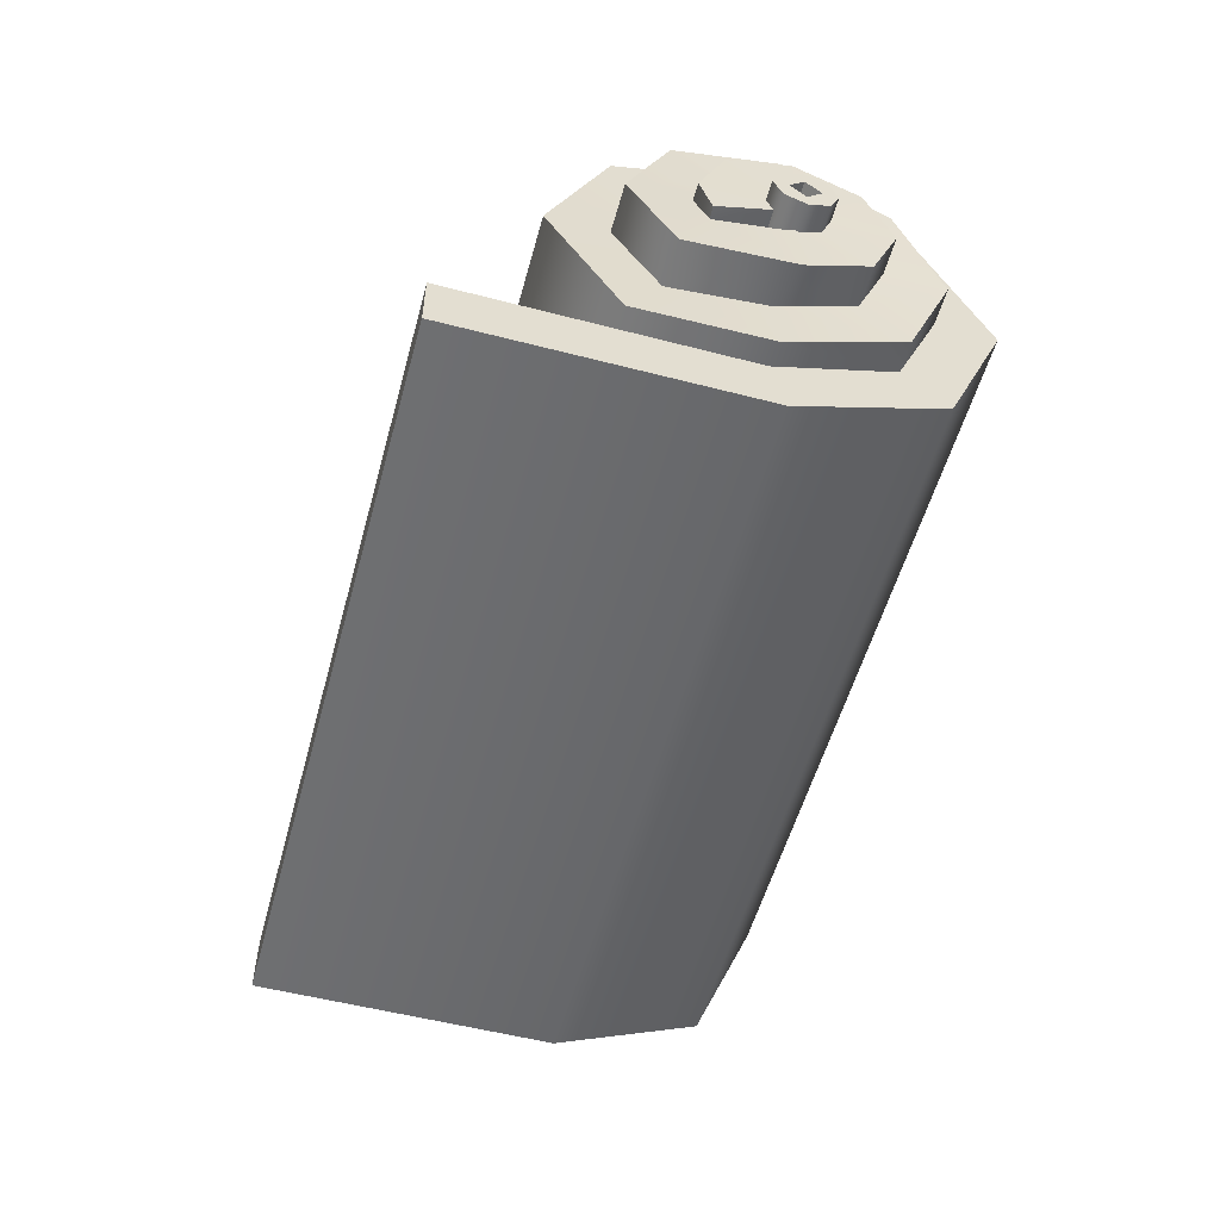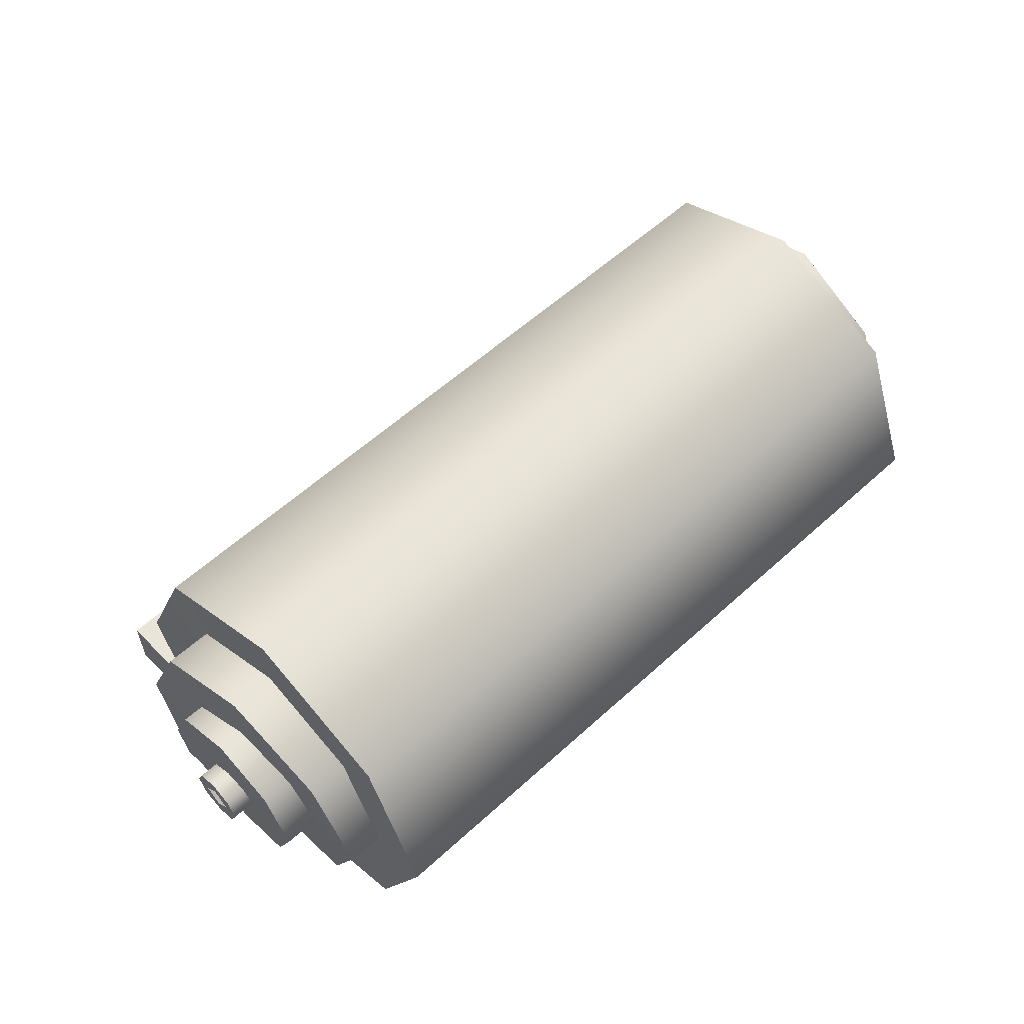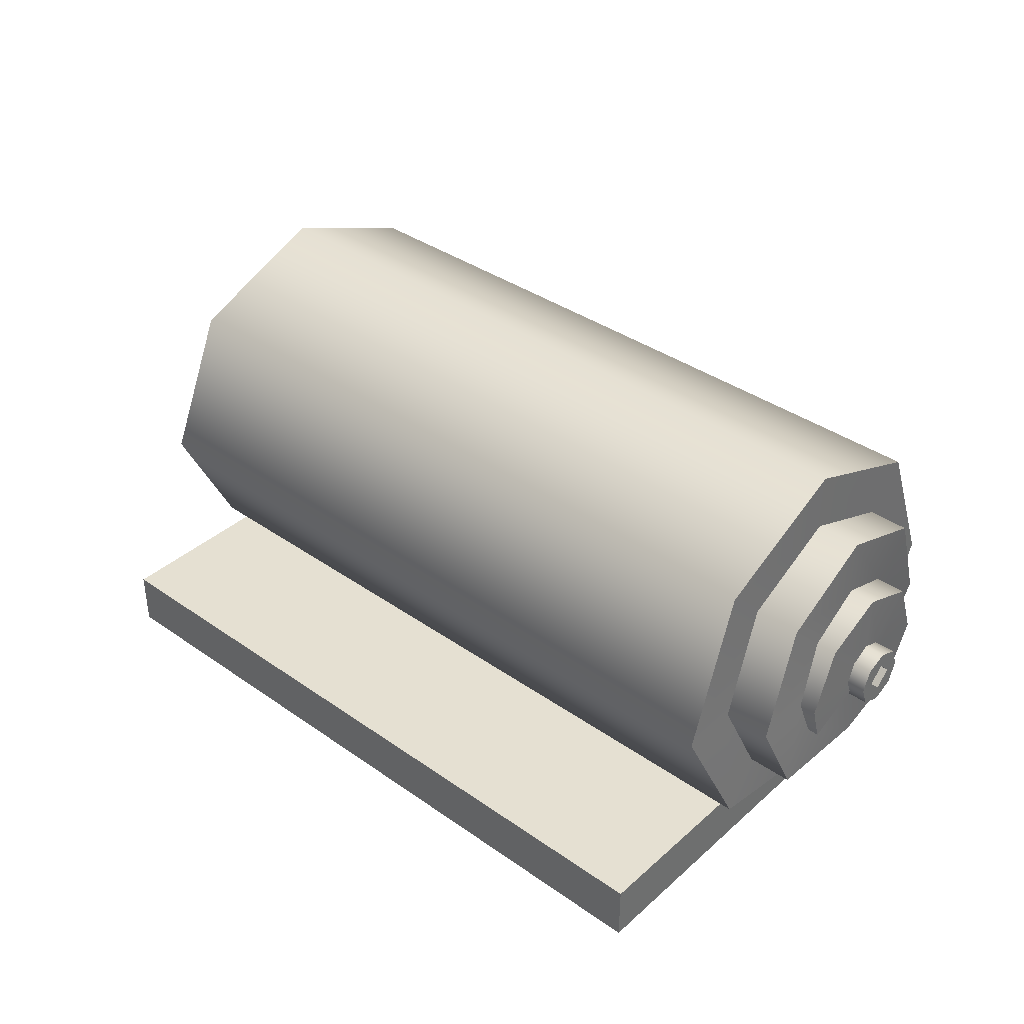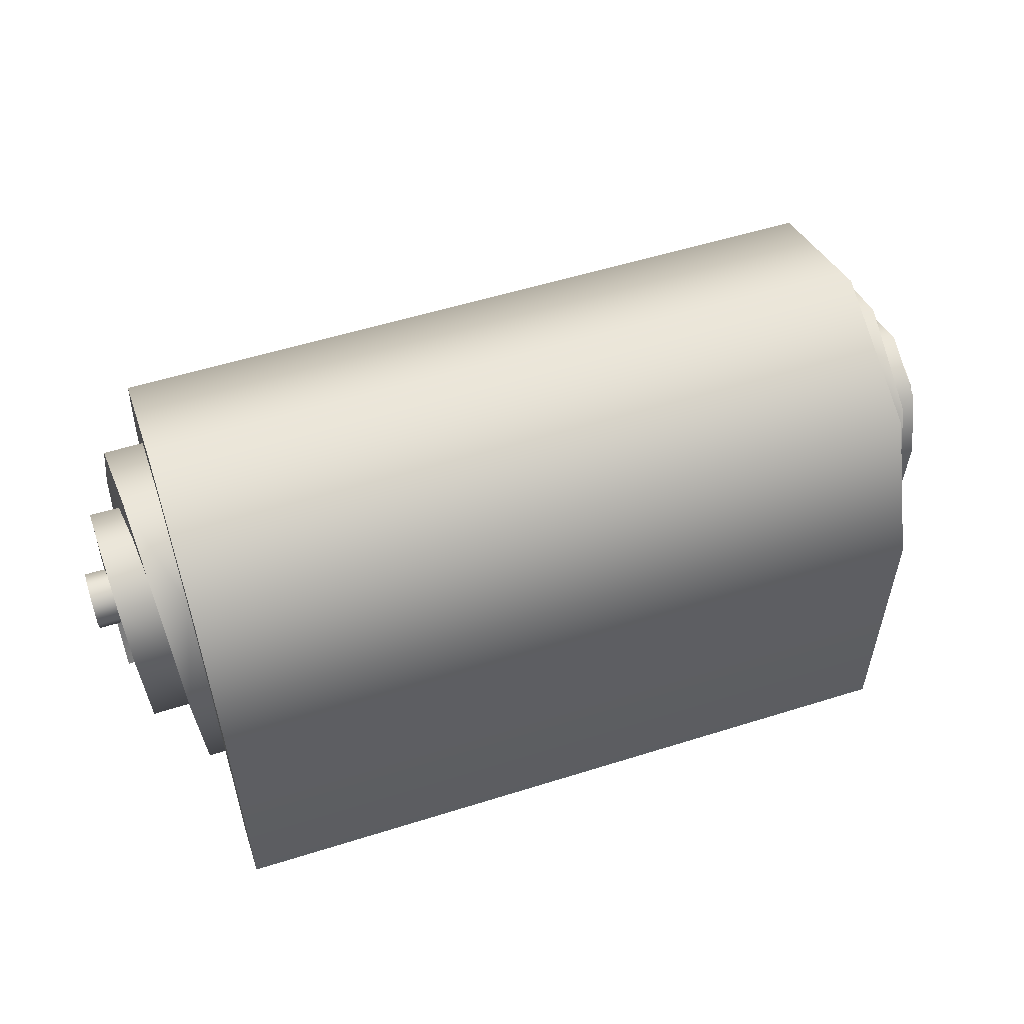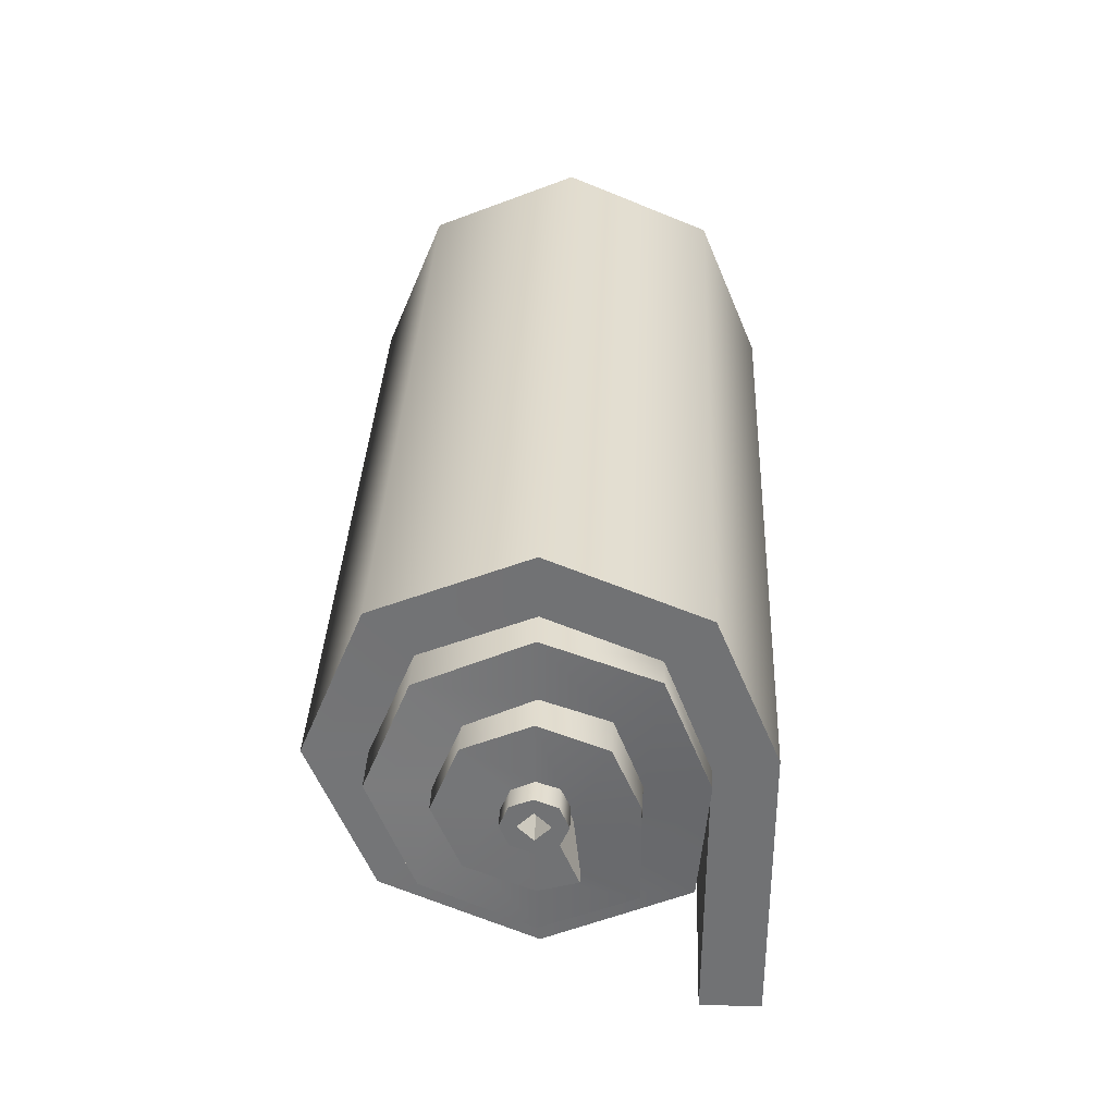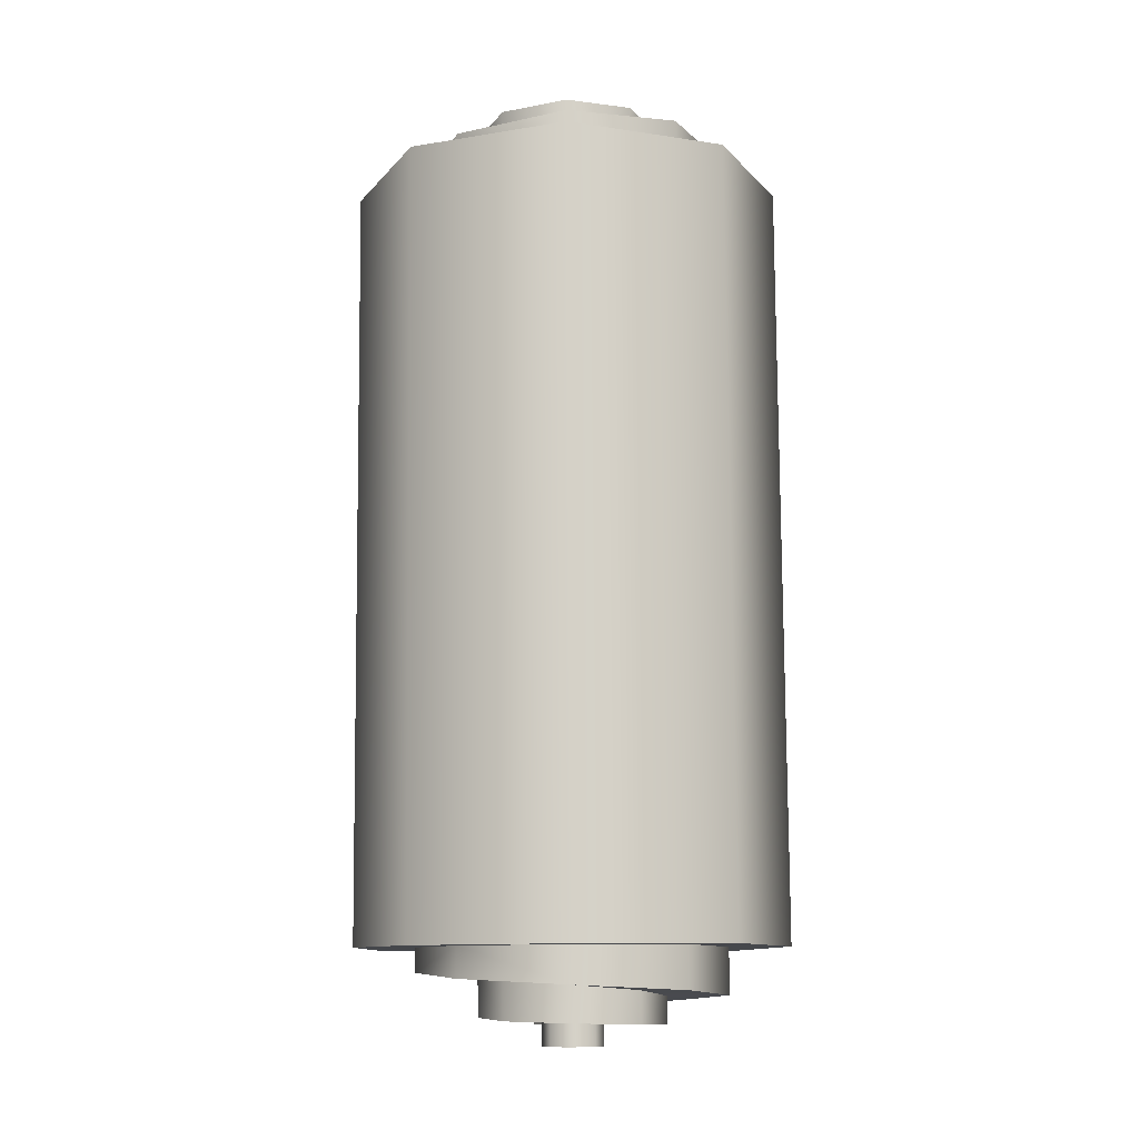
<metadata>
{"format":"obj","ext":"obj","renderer":"f3d","projection":"perspective","resolution":1024,"background":"white","views":[{"elev":-54.6,"azim":-105.3,"up":"+Y"},{"elev":57.7,"azim":-43.4,"up":"+Y"},{"elev":37.8,"azim":-138.3,"up":"+Y"},{"elev":55.0,"azim":-18.3,"up":"+Z"},{"elev":34.2,"azim":-87.6,"up":"+Z"},{"elev":79.6,"azim":89.6,"up":"+Z"}]}
</metadata>
<code>
o fabric_fabric_item
v 0.15 0.07 -0.015
v 0.1498 0.09121 -0.006213
v 0.1495 0.1 0.015
v 0.1491 0.09121 0.03621
v 0.1486 0.07 0.045
v 0.148 0.04879 0.03621
v 0.1472 0.04 0.015
v 0.15 0.05727 -0.0112
v 0.1459 0.03964 -0.02036
v 0.133 0.01962 0.0111
v 0.1349 0.03465 0.05035
v 0.1369 0.07 0.065
v 0.1388 0.1054 0.05035
v 0.1407 0.12 0.015
v 0.1426 0.1054 -0.02036
v 0.1443 0.07 -0.035
v 0.1562 0.07 0.005
v 0.1562 0.07707 0.007929
v 0.1562 0.08 0.015
v 0.1562 0.07707 0.02207
v 0.1562 0.07 0.025
v 0.1562 0.06293 0.02207
v 0.1562 0.06 0.015
v 0.1562 0.06293 0.007929
v 0.1307 0.02319 -0.03155
v 0.125 0 0.015
v 0.125 0.0205 0.0645
v 0.125 0.07 0.085
v 0.125 0.1195 0.0645
v 0.1256 0.14 0.015
v 0.1268 0.1195 -0.0345
v 0.1286 0.07 -0.055
v -0.15 0.07 -0.015
v -0.1498 0.09121 -0.006213
v -0.1495 0.1 0.015
v -0.1491 0.09121 0.03621
v -0.1486 0.07 0.045
v -0.148 0.04879 0.03621
v -0.1472 0.04 0.015
v -0.15 0.05727 -0.0112
v -0.1459 0.03964 -0.02036
v -0.133 0.01962 0.0111
v -0.1349 0.03465 0.05035
v -0.1369 0.07 0.065
v -0.1388 0.1054 0.05035
v -0.1407 0.12 0.015
v -0.1426 0.1054 -0.02036
v -0.1443 0.07 -0.035
v -0.1562 0.07 0.005
v -0.1562 0.07707 0.007929
v -0.1562 0.08 0.015
v -0.1562 0.07707 0.02207
v -0.1562 0.07 0.025
v -0.1562 0.06293 0.02207
v -0.1562 0.06 0.015
v -0.1562 0.06293 0.007929
v -0.1307 0.02319 -0.03155
v -0.125 0 0.015
v -0.125 0.0205 0.0645
v -0.125 0.07 0.085
v -0.125 0.1195 0.0645
v -0.1256 0.14 0.015
v -0.1268 0.1195 -0.0345
v -0.1286 0.07 -0.055
v 0.125 0 -0.085
v -0.125 0 -0.085
v 0.1498 0.07711 0.007965
v 0.15 0.07002 0.005
v 0.1495 0.08 0.01508
v 0.1491 0.07699 0.02215
v 0.1486 0.06987 0.025
v 0.148 0.06282 0.02196
v 0.1472 0.05925 0.009585
v 0.15 0.06493 0.007275
v 0.1443 0.07023 -0.015
v 0.1459 0.05725 -0.01086
v 0.133 0.03961 0.01108
v 0.1349 0.0486 0.03603
v 0.1369 0.06973 0.045
v 0.1388 0.09102 0.0364
v 0.1407 0.1 0.01526
v 0.1426 0.09139 -0.006039
v 0.1286 0.07019 -0.035
v 0.1307 0.03997 -0.02066
v 0.125 0.01962 0.0111
v 0.125 0.03465 0.05035
v 0.125 0.07 0.065
v 0.125 0.1053 0.05038
v 0.1256 0.12 0.01509
v 0.1268 0.1055 -0.02025
v -0.1498 0.07711 0.007965
v -0.15 0.07002 0.005
v -0.1495 0.08 0.01508
v -0.1491 0.07699 0.02215
v -0.1486 0.06987 0.025
v -0.148 0.06282 0.02196
v -0.1472 0.05925 0.009585
v -0.15 0.06493 0.007275
v -0.1443 0.07023 -0.015
v -0.1459 0.05725 -0.01086
v -0.133 0.03961 0.01108
v -0.1349 0.0486 0.03603
v -0.1369 0.06973 0.045
v -0.1388 0.09102 0.0364
v -0.1407 0.1 0.01526
v -0.1426 0.09139 -0.006039
v -0.1286 0.07019 -0.035
v -0.1307 0.03997 -0.02066
v -0.125 0.01962 0.0111
v -0.125 0.03465 0.05035
v -0.125 0.07 0.065
v -0.125 0.1053 0.05038
v -0.1256 0.12 0.01509
v -0.1268 0.1055 -0.02025
v -0.125 0.02 -0.085
v 0.125 0.02 -0.085
v -0.1562 0.07 0.01
v -0.1562 0.075 0.015
v -0.1562 0.07 0.02
v -0.1562 0.065 0.015
v 0.1562 0.07 0.01
v 0.1562 0.075 0.015
v 0.1562 0.07 0.02
v 0.1562 0.065 0.015
f 8 76 75 1
f 1 75 82 2
f 2 82 81 3
f 3 81 80 4
f 4 80 79 5
f 5 79 78 6
f 6 78 77 7
f 7 77 84 9
f 9 84 83 16
f 16 83 90 15
f 15 90 89 14
f 14 89 88 13
f 13 88 87 12
f 12 87 86 11
f 43 42 110
f 10 42 57 25
f 25 57 64 32
f 32 64 63 31
f 31 63 62 30
f 30 62 61 29
f 29 61 60 28
f 28 60 59 27
f 10 77 78 11
f 9 76 73 7
f 27 59 58 26
f 26 85 86 27
f 11 78 79 12
f 40 98 92 33
f 27 86 87 28
f 12 79 80 13
f 41 100 99 48
f 28 87 88 29
f 13 80 81 14
f 43 102 101 42
f 29 88 89 30
f 57 108 107 64
f 14 81 82 15
f 44 103 102 43
f 30 89 90 31
f 59 110 109 58
f 15 82 75 16
f 45 104 103 44
f 2 67 68 1
f 65 26 58 66
f 31 90 83 32
f 60 111 110 59
f 46 105 104 45
f 3 69 67 2
f 65 116 85 26
f 25 84 77 10
f 61 112 111 60
f 47 106 105 46
f 4 70 69 3
f 58 109 115 66
f 33 92 91 34
f 62 113 112 61
f 48 99 106 47
f 5 71 70 4
f 34 91 93 35
f 63 114 113 62
f 39 97 100 41
f 6 72 71 5
f 35 93 94 36
f 64 107 114 63
f 7 73 72 6
f 36 94 95 37
f 42 101 108 57
f 1 68 74 8
f 37 95 96 38
f 16 75 76 9
f 38 96 97 39
f 32 83 84 25
f 11 86 10
f 44 43 110 111
f 45 44 111 112
f 46 45 112 113
f 47 46 113 114
f 48 47 114 107
f 41 48 107 108
f 39 41 108 101
f 38 39 101 102
f 37 38 102 103
f 36 37 103 104
f 35 36 104 105
f 34 35 105 106
f 33 34 106 99
f 40 33 99 100
f 98 40 100
f 8 74 76
f 98 100 76 74
f 110 42 10 86
f 73 76 100 97
f 72 73 97 96
f 66 115 116 65
f 116 115 109 85
f 119 123 124 120
f 117 121 122 118
f 117 120 124 121
f 118 122 123 119
f 18 121 17
f 19 122 18
f 122 121 18
f 121 124 24
f 124 23 24
f 20 122 19
f 124 22 23
f 20 123 122
f 123 22 124
f 20 21 123
f 121 24 17
f 21 22 123
f 56 117 49
f 117 118 50
f 118 51 50
f 55 120 56
f 120 117 56
f 52 51 118
f 120 55 54
f 52 118 119
f 119 120 54
f 54 53 119
f 117 50 49
f 53 52 119
f 17 24 56 49
f 18 17 49 50
f 19 18 50 51
f 20 19 51 52
f 21 20 52 53
f 22 21 53 54
f 23 22 54 55
f 24 23 55 56

</code>
